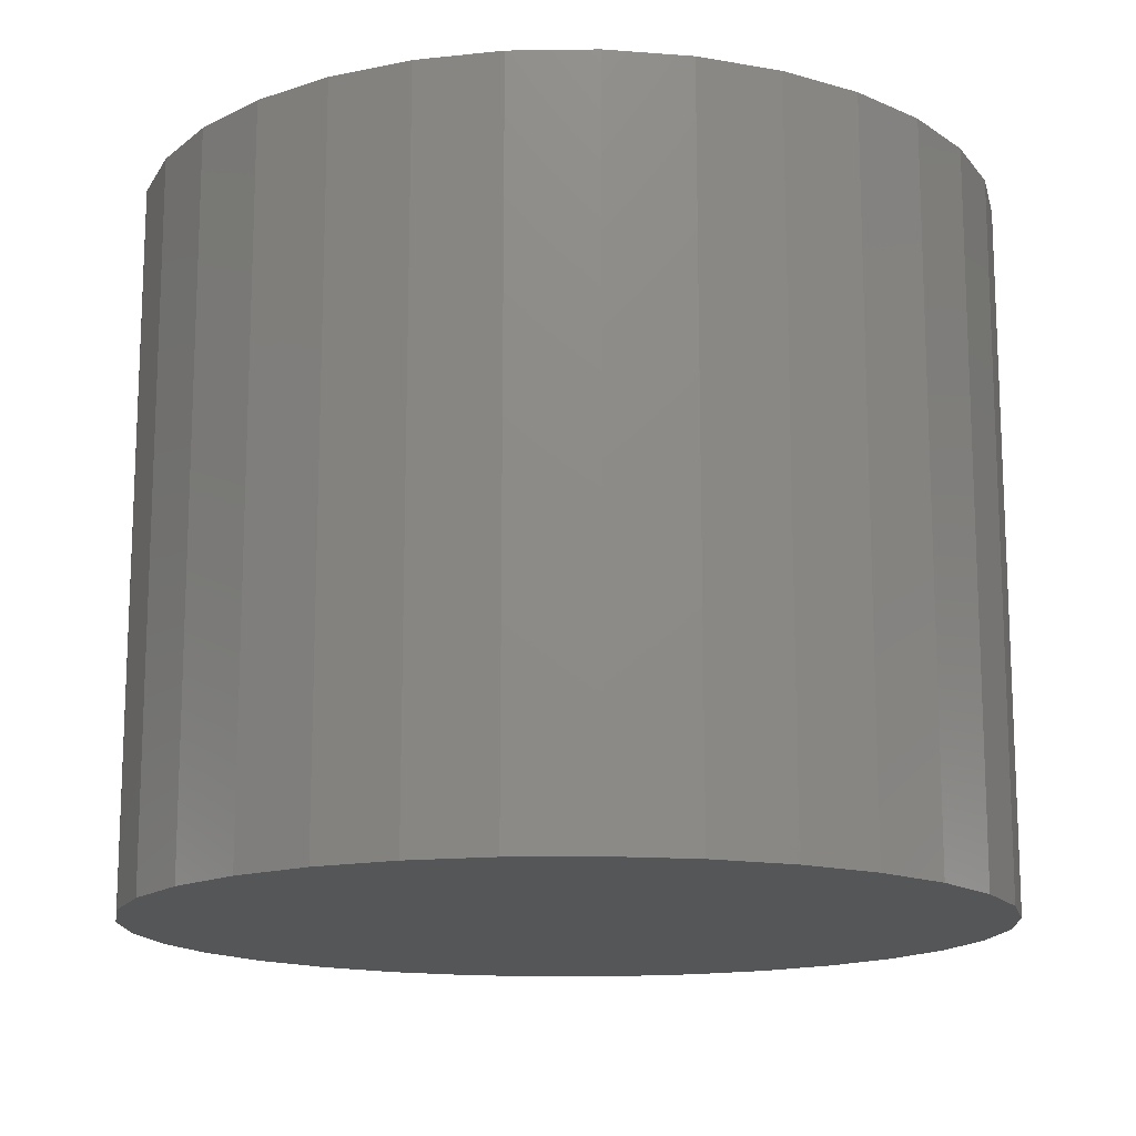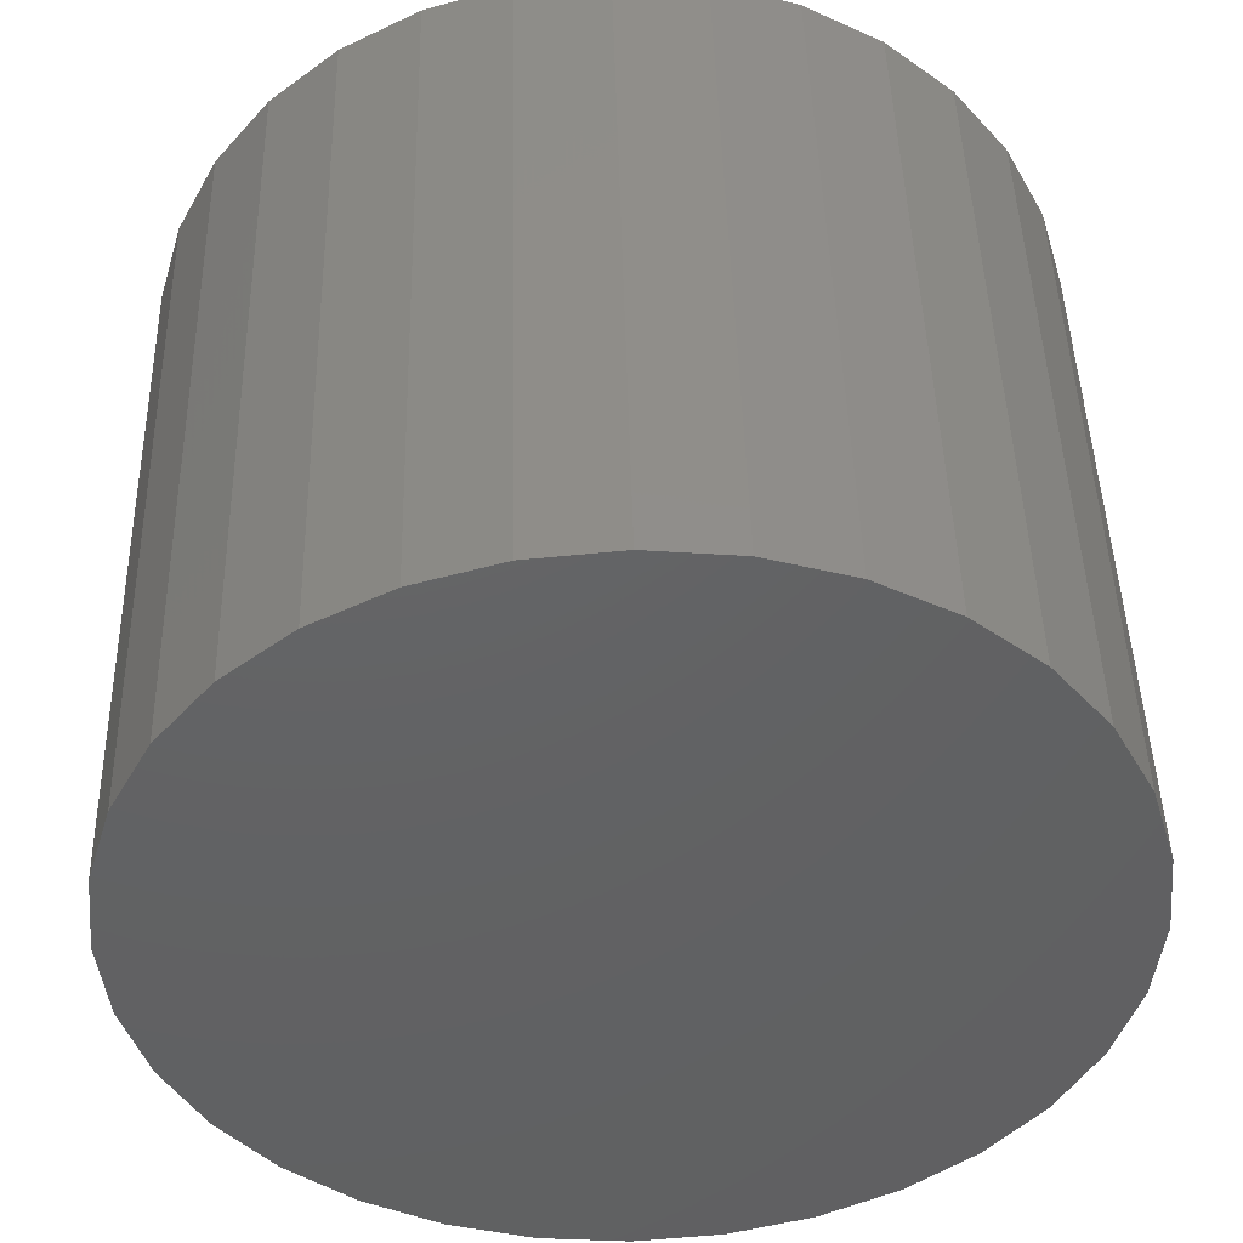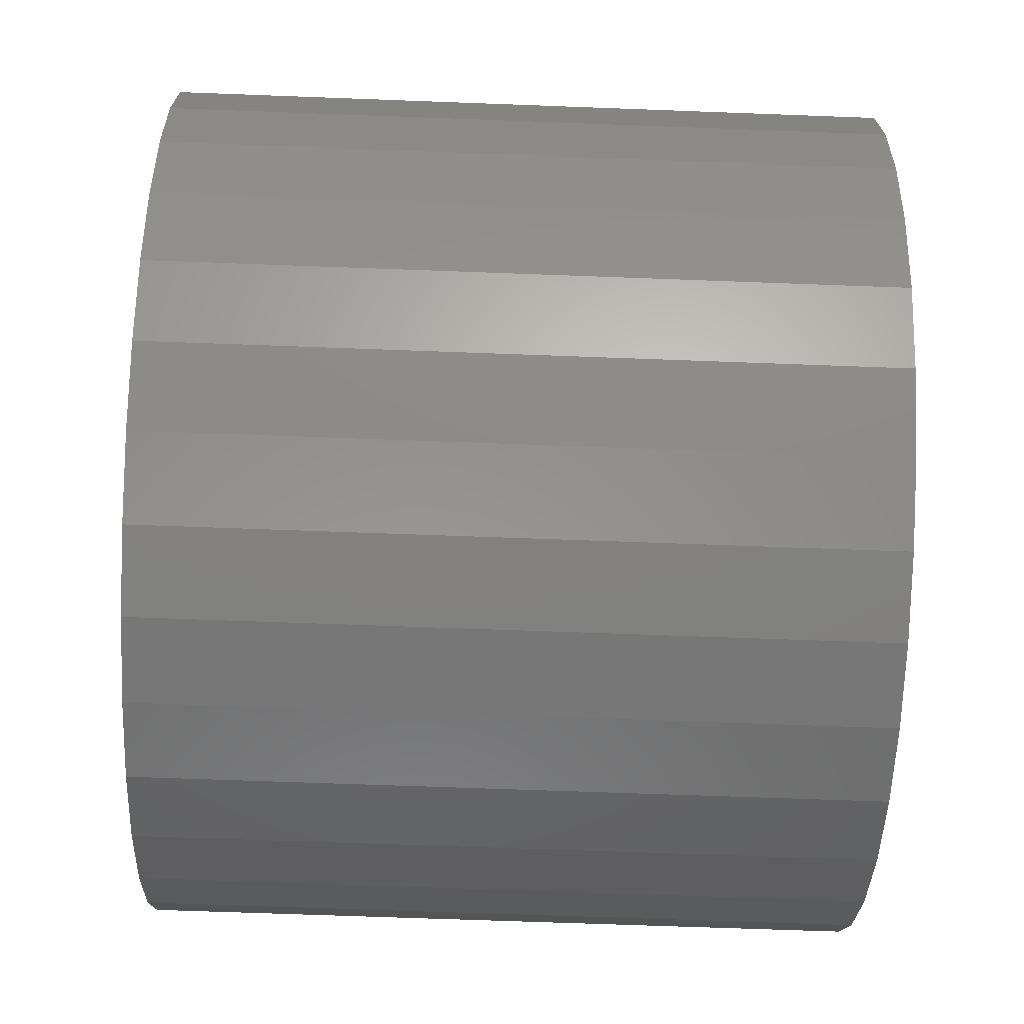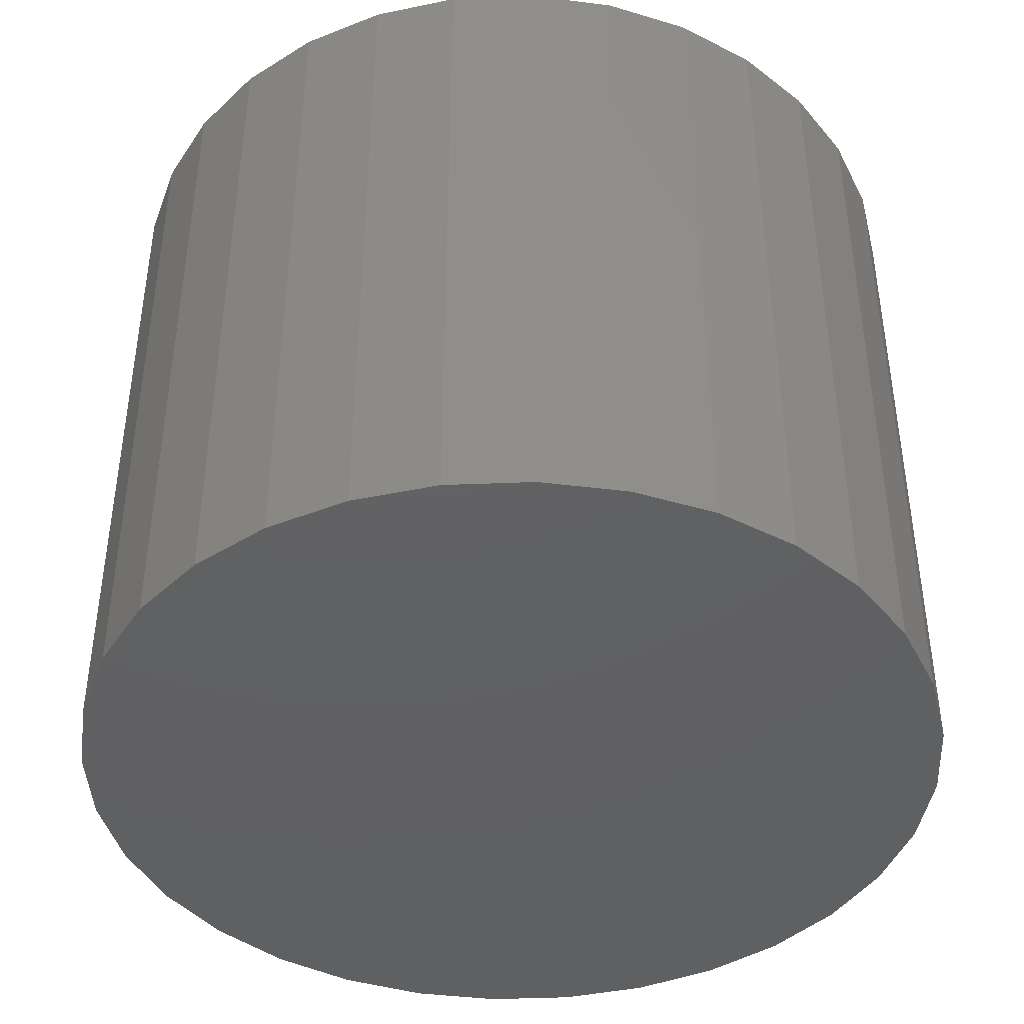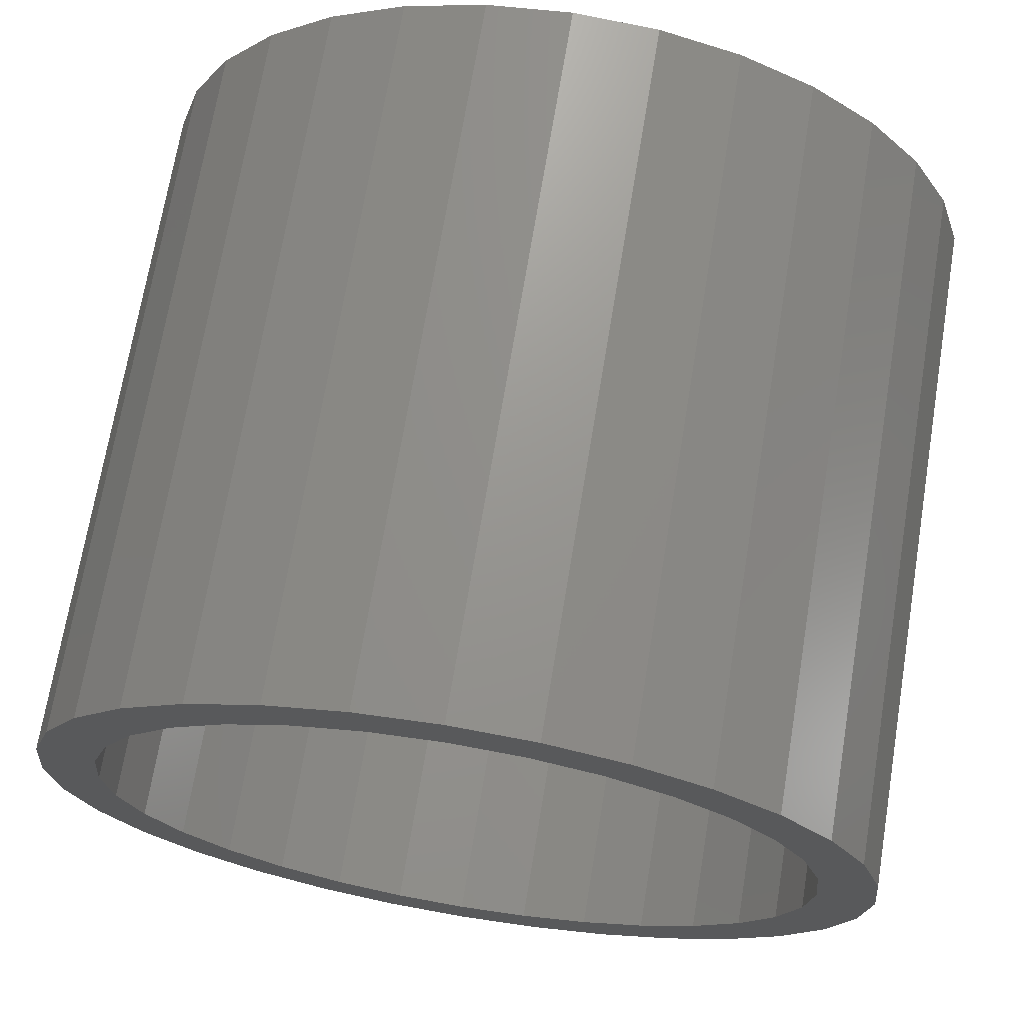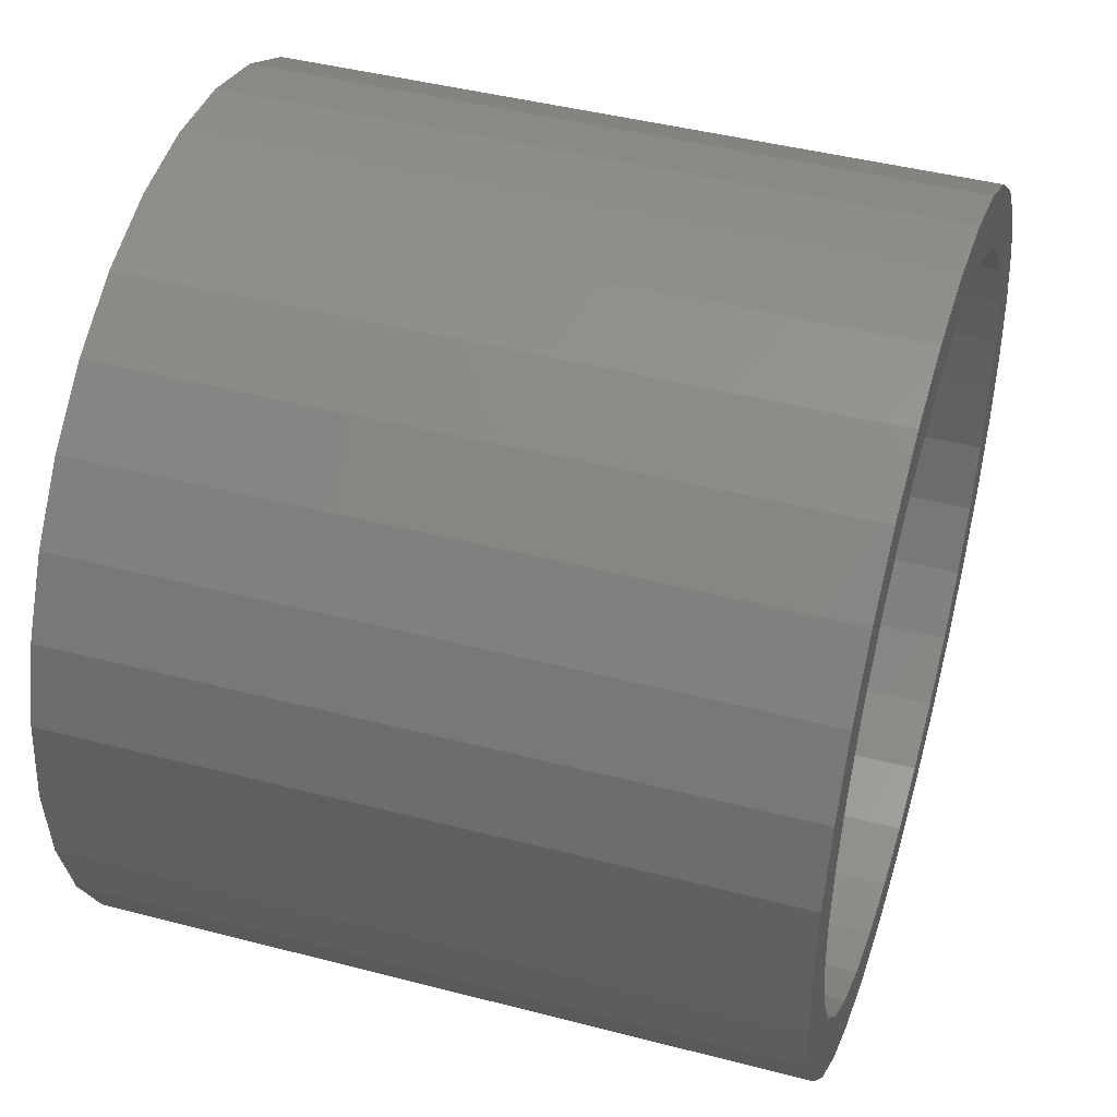
<metadata>
{"format":"stl","ext":"stl","renderer":"f3d","projection":"perspective","resolution":1024,"background":"white","views":[{"elev":-14.9,"azim":-150.1,"up":"+Y"},{"elev":45.3,"azim":-1.4,"up":"+Z"},{"elev":-64.4,"azim":-92.2,"up":"+Z"},{"elev":-42.3,"azim":30.9,"up":"+Y"},{"elev":70.1,"azim":-170.6,"up":"+Z"},{"elev":44.0,"azim":107.0,"up":"+Z"}]}
</metadata>
<code>
# stl→obj: 128 verts, 252 faces
v 0.3172 1.129e-16 0.5832
v 0.3283 1.142e-16 0.5843
v 0.3283 1.137e-16 0.5765
v 0.3066 1.115e-16 0.58
v 0.2968 1.101e-16 0.5747
v 0.3187 1.126e-16 0.5755
v 0.3096 1.115e-16 0.5728
v 0.2882 1.088e-16 0.5677
v 0.3011 1.103e-16 0.5682
v 0.2937 1.091e-16 0.5621
v 0.2811 1.075e-16 0.5591
v 0.2876 1.08e-16 0.5547
v 0.2759 1.064e-16 0.5493
v 0.2831 1.07e-16 0.5463
v 0.2726 1.055e-16 0.5386
v 0.2803 1.062e-16 0.5371
v 0.2726 1.042e-16 0.5165
v 0.2803 1.052e-16 0.518
v 0.2831 1.05e-16 0.5088
v 0.2759 1.04e-16 0.5058
v 0.2876 1.05e-16 0.5004
v 0.2811 1.04e-16 0.496
v 0.2937 1.053e-16 0.4929
v 0.2882 1.043e-16 0.4874
v 0.3011 1.057e-16 0.4869
v 0.2968 1.049e-16 0.4804
v 0.3096 1.064e-16 0.4823
v 0.3187 1.073e-16 0.4796
v 0.3066 1.057e-16 0.4751
v 0.3283 1.083e-16 0.4786
v 0.3172 1.067e-16 0.4719
v 0.3283 1.079e-16 0.4708
v 0.3394 1.153e-16 0.5832
v 0.35 1.163e-16 0.58
v 0.3378 1.147e-16 0.5755
v 0.3598 1.171e-16 0.5747
v 0.347 1.156e-16 0.5728
v 0.3555 1.163e-16 0.5682
v 0.3684 1.177e-16 0.5677
v 0.3629 1.168e-16 0.5621
v 0.3755 1.18e-16 0.5591
v 0.369 1.17e-16 0.5547
v 0.3807 1.18e-16 0.5493
v 0.3735 1.171e-16 0.5463
v 0.3839 1.178e-16 0.5386
v 0.3763 1.169e-16 0.5371
v 0.3772 1.165e-16 0.5275
v 0.3735 1.15e-16 0.5088
v 0.3763 1.158e-16 0.518
v 0.3839 1.166e-16 0.5165
v 0.3807 1.156e-16 0.5058
v 0.369 1.14e-16 0.5004
v 0.3755 1.145e-16 0.496
v 0.3629 1.129e-16 0.4929
v 0.3684 1.132e-16 0.4874
v 0.3555 1.118e-16 0.4869
v 0.347 1.106e-16 0.4823
v 0.3598 1.119e-16 0.4804
v 0.3378 1.094e-16 0.4796
v 0.35 1.105e-16 0.4751
v 0.3394 1.092e-16 0.4719
v 0.385 1.173e-16 0.5275
v 0.2715 1.047e-16 0.5275
v 0.2794 1.056e-16 0.5275
v 0.3378 -0.08594 0.4796
v 0.347 -0.08594 0.4823
v 0.3555 -0.08594 0.4869
v 0.3629 -0.08594 0.4929
v 0.369 -0.08594 0.5004
v 0.3735 -0.08594 0.5088
v 0.3763 -0.08594 0.518
v 0.3772 -0.08594 0.5275
v 0.3283 -0.08594 0.4786
v 0.3187 -0.08594 0.4796
v 0.3096 -0.08594 0.4823
v 0.3011 -0.08594 0.4869
v 0.2937 -0.08594 0.4929
v 0.2876 -0.08594 0.5004
v 0.2831 -0.08594 0.5088
v 0.2803 -0.08594 0.518
v 0.2794 -0.08594 0.5275
v 0.3187 -0.08594 0.5755
v 0.3096 -0.08594 0.5728
v 0.3011 -0.08594 0.5682
v 0.2937 -0.08594 0.5621
v 0.2876 -0.08594 0.5547
v 0.2831 -0.08594 0.5463
v 0.2803 -0.08594 0.5371
v 0.3283 -0.08594 0.5765
v 0.3378 -0.08594 0.5755
v 0.347 -0.08594 0.5728
v 0.3555 -0.08594 0.5682
v 0.3629 -0.08594 0.5621
v 0.369 -0.08594 0.5547
v 0.3735 -0.08594 0.5463
v 0.3763 -0.08594 0.5371
v 0.3172 -0.09375 0.5832
v 0.3394 -0.09375 0.5832
v 0.3283 -0.09375 0.5843
v 0.3066 -0.09375 0.58
v 0.35 -0.09375 0.58
v 0.2968 -0.09375 0.5747
v 0.3598 -0.09375 0.5747
v 0.2882 -0.09375 0.5677
v 0.3684 -0.09375 0.5677
v 0.2811 -0.09375 0.5591
v 0.3755 -0.09375 0.5591
v 0.2759 -0.09375 0.5493
v 0.3807 -0.09375 0.5493
v 0.3807 -0.09375 0.5058
v 0.2811 -0.09375 0.496
v 0.3755 -0.09375 0.496
v 0.2882 -0.09375 0.4874
v 0.3684 -0.09375 0.4874
v 0.2968 -0.09375 0.4804
v 0.3598 -0.09375 0.4804
v 0.3066 -0.09375 0.4751
v 0.35 -0.09375 0.4751
v 0.3172 -0.09375 0.4719
v 0.3394 -0.09375 0.4719
v 0.3283 -0.09375 0.4708
v 0.3839 -0.09375 0.5386
v 0.2726 -0.09375 0.5386
v 0.385 -0.09375 0.5275
v 0.2715 -0.09375 0.5275
v 0.3839 -0.09375 0.5165
v 0.2726 -0.09375 0.5165
v 0.2759 -0.09375 0.5058
f 1 2 3
f 4 1 3
f 5 4 3
f 6 5 3
f 5 6 7
f 7 8 5
f 9 8 7
f 8 9 10
f 10 11 8
f 11 10 12
f 12 13 11
f 14 13 12
f 15 13 14
f 16 15 14
f 17 18 19
f 19 20 17
f 20 19 21
f 21 22 20
f 23 22 21
f 24 22 23
f 25 24 23
f 26 24 25
f 26 25 27
f 28 26 27
f 29 26 28
f 29 28 30
f 31 29 30
f 32 31 30
f 3 2 33
f 33 34 3
f 35 3 34
f 36 35 34
f 37 35 36
f 38 37 36
f 39 38 36
f 40 38 39
f 41 40 39
f 42 40 41
f 43 42 41
f 43 44 42
f 44 43 45
f 45 46 44
f 46 45 47
f 48 49 50
f 51 48 50
f 52 48 51
f 53 52 51
f 53 54 52
f 54 53 55
f 56 54 55
f 57 56 55
f 58 57 55
f 59 57 58
f 59 58 60
f 30 59 60
f 30 60 61
f 61 32 30
f 62 50 49
f 62 49 47
f 62 47 45
f 63 15 16
f 63 16 64
f 63 64 18
f 63 18 17
f 30 65 59
f 59 65 66
f 59 66 57
f 57 66 67
f 57 67 56
f 56 67 68
f 56 68 54
f 54 68 69
f 54 69 52
f 52 69 70
f 52 70 48
f 48 70 71
f 48 71 49
f 49 71 72
f 49 72 47
f 65 30 73
f 73 30 28
f 73 28 74
f 74 28 27
f 74 27 75
f 75 27 25
f 75 25 76
f 76 25 23
f 76 23 77
f 77 23 21
f 77 21 78
f 78 21 19
f 78 19 79
f 79 19 18
f 79 18 80
f 80 18 64
f 80 64 81
f 3 82 6
f 6 82 83
f 6 83 7
f 7 83 84
f 7 84 9
f 9 84 85
f 9 85 10
f 10 85 86
f 10 86 12
f 12 86 87
f 12 87 14
f 14 87 88
f 14 88 16
f 16 88 81
f 16 81 64
f 82 3 89
f 89 3 35
f 89 35 90
f 90 35 37
f 90 37 91
f 91 37 38
f 91 38 92
f 92 38 40
f 92 40 93
f 93 40 42
f 93 42 94
f 94 42 44
f 94 44 95
f 95 44 46
f 95 46 96
f 96 46 47
f 96 47 72
f 83 82 89
f 83 89 90
f 91 83 90
f 84 83 91
f 92 84 91
f 85 84 92
f 93 85 92
f 86 85 93
f 94 86 93
f 87 86 94
f 95 87 94
f 88 87 95
f 96 88 95
f 70 79 71
f 78 79 70
f 69 78 70
f 77 78 69
f 68 77 69
f 76 77 68
f 67 76 68
f 75 76 67
f 66 75 67
f 74 75 66
f 73 74 66
f 65 73 66
f 79 80 71
f 71 80 81
f 71 81 72
f 72 81 88
f 72 88 96
f 97 98 99
f 98 97 100
f 98 100 101
f 101 100 102
f 101 102 103
f 103 102 104
f 103 104 105
f 105 104 106
f 105 106 107
f 107 106 108
f 107 108 109
f 110 111 112
f 112 111 113
f 112 113 114
f 114 113 115
f 114 115 116
f 116 115 117
f 116 117 118
f 118 117 119
f 118 119 120
f 120 119 121
f 109 108 122
f 122 108 123
f 122 123 124
f 124 123 125
f 124 125 126
f 126 125 127
f 126 127 110
f 110 127 128
f 110 128 111
f 62 124 50
f 50 124 126
f 50 126 51
f 51 126 110
f 51 110 53
f 53 110 112
f 53 112 55
f 55 112 114
f 55 114 58
f 58 114 116
f 58 116 60
f 60 116 118
f 60 118 61
f 61 118 120
f 61 120 32
f 32 120 121
f 32 121 31
f 31 121 119
f 31 119 29
f 29 119 117
f 29 117 26
f 26 117 115
f 26 115 24
f 24 115 113
f 24 113 22
f 22 113 111
f 22 111 20
f 20 111 128
f 20 128 17
f 17 128 127
f 17 127 63
f 63 127 125
f 63 125 15
f 15 125 123
f 15 123 13
f 13 123 108
f 13 108 11
f 11 108 106
f 11 106 8
f 8 106 104
f 8 104 5
f 5 104 102
f 5 102 4
f 4 102 100
f 4 100 1
f 1 100 97
f 1 97 2
f 2 97 99
f 2 99 33
f 33 99 98
f 33 98 34
f 34 98 101
f 34 101 36
f 36 101 103
f 36 103 39
f 39 103 105
f 39 105 41
f 41 105 107
f 41 107 43
f 43 107 109
f 43 109 45
f 45 109 122
f 45 122 62
f 62 122 124

</code>
